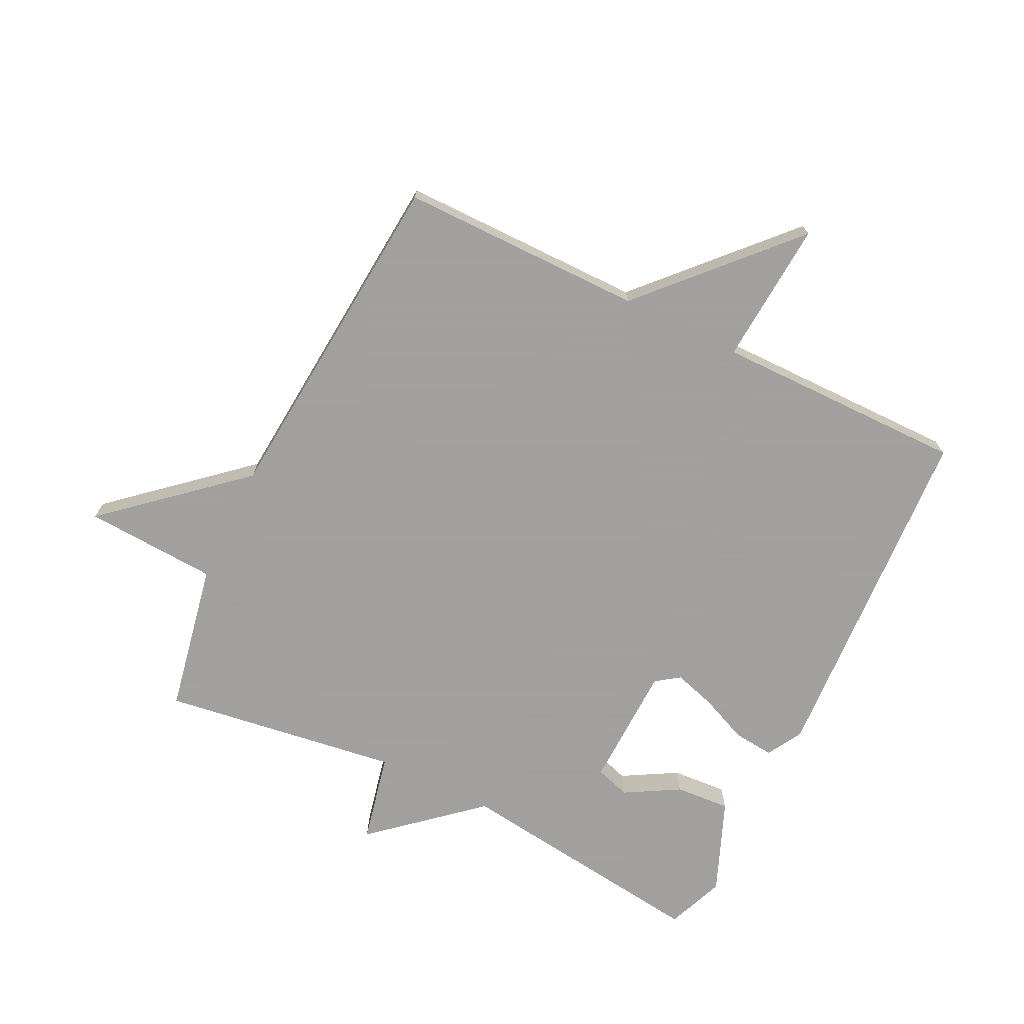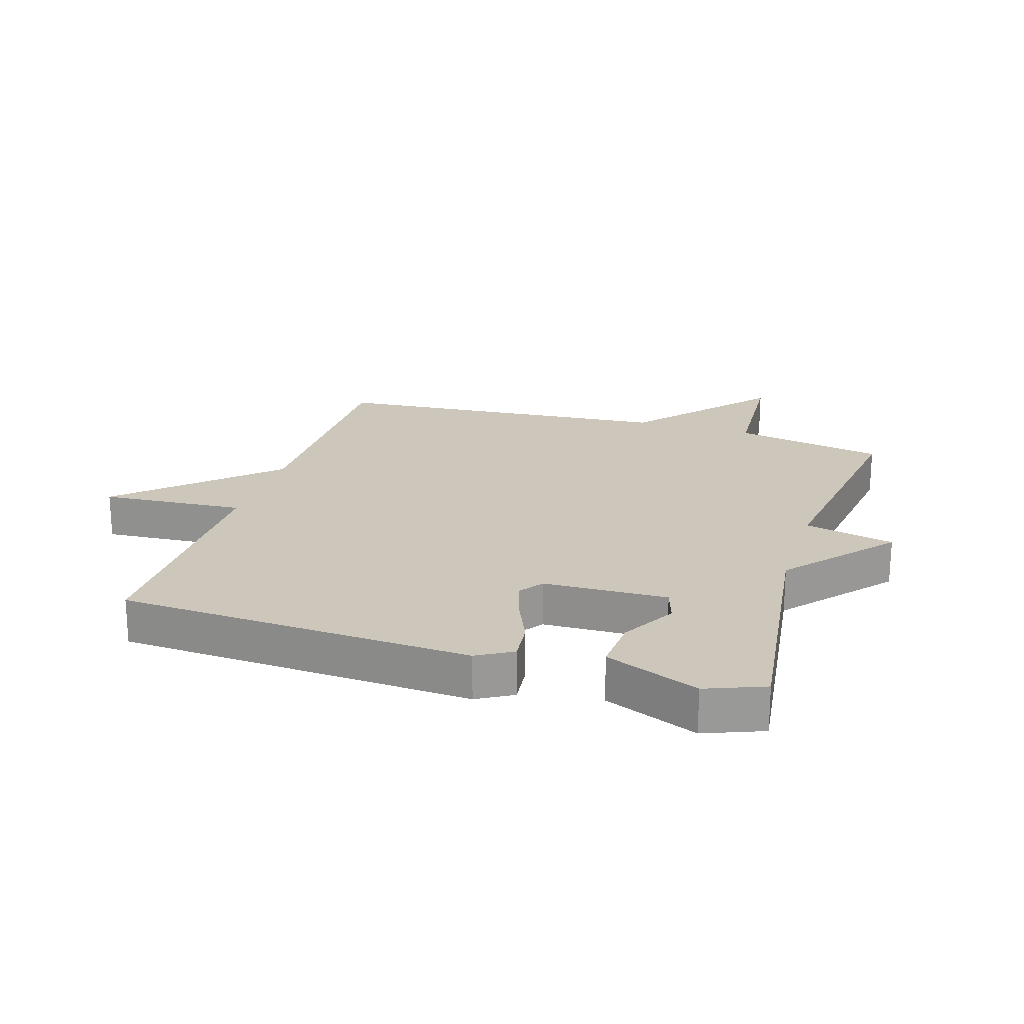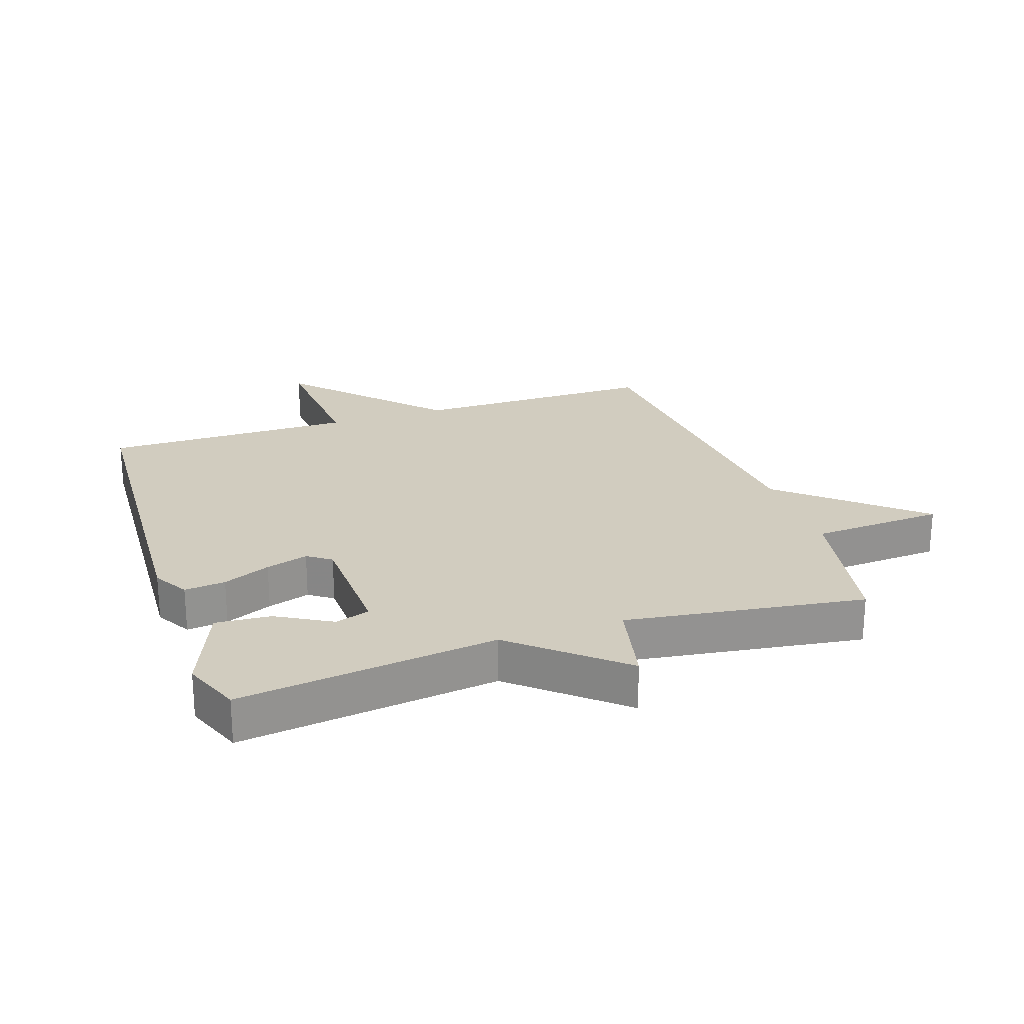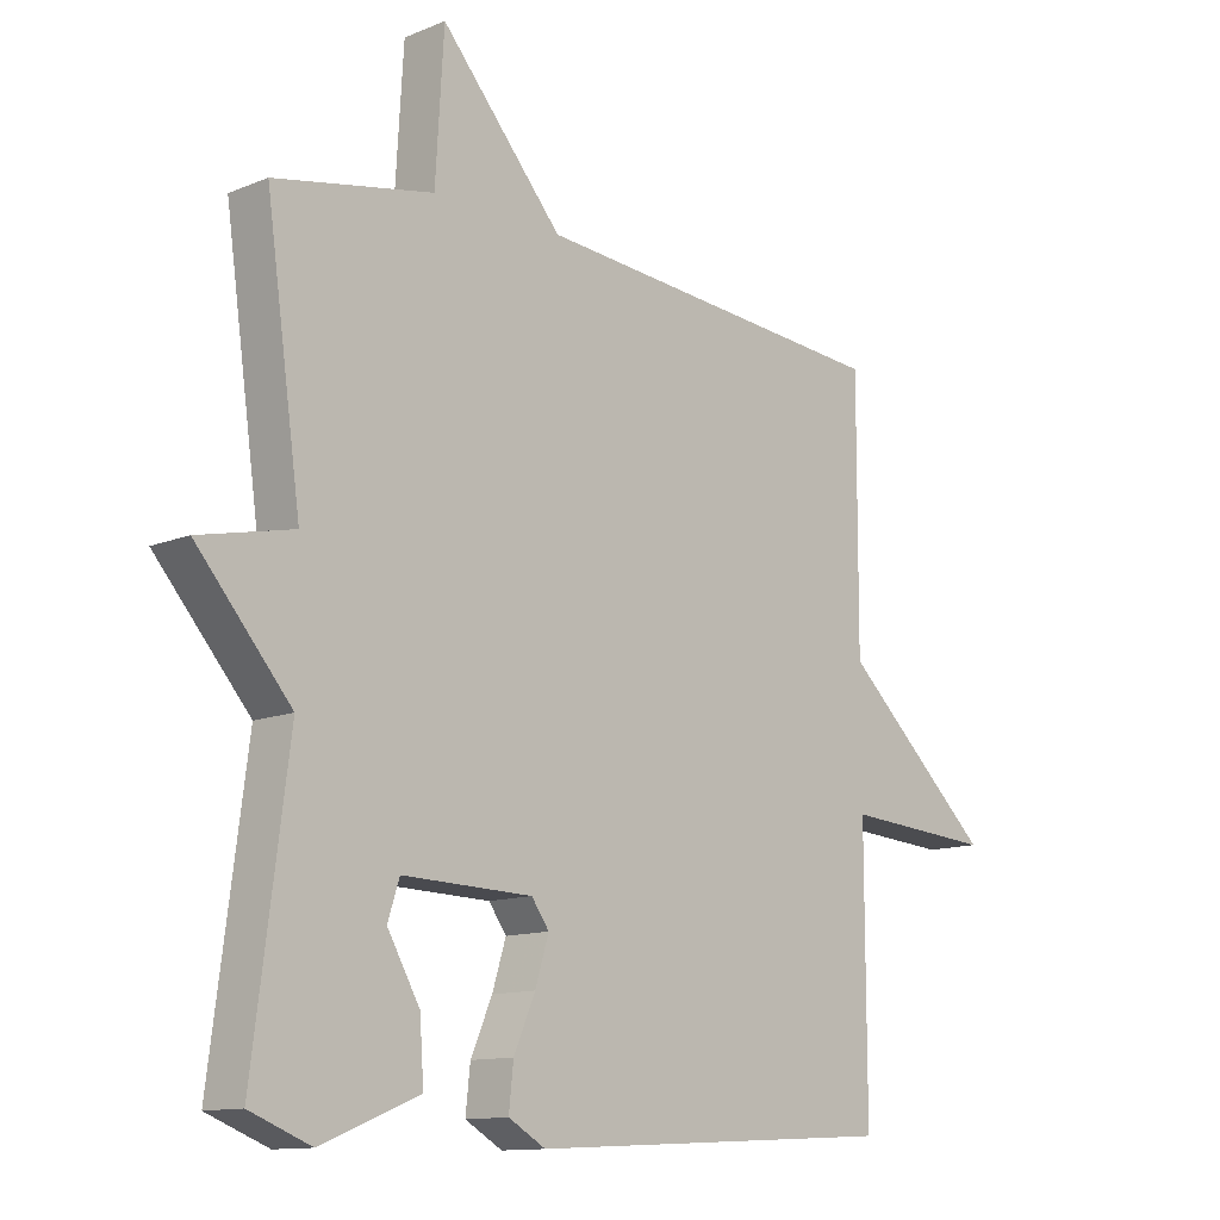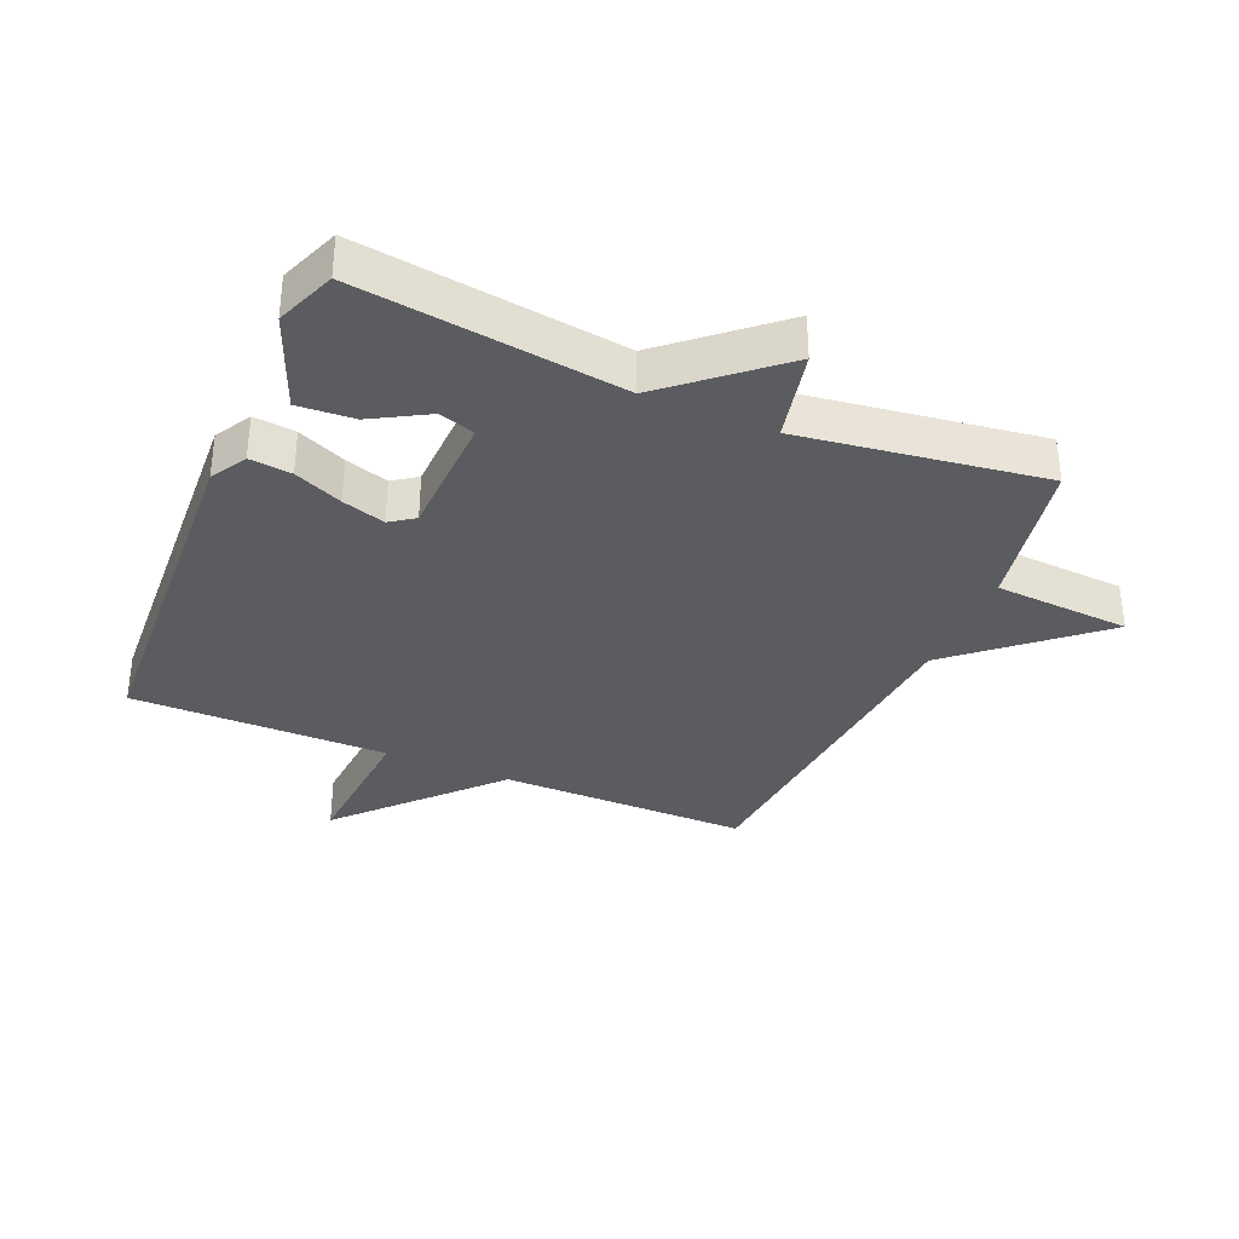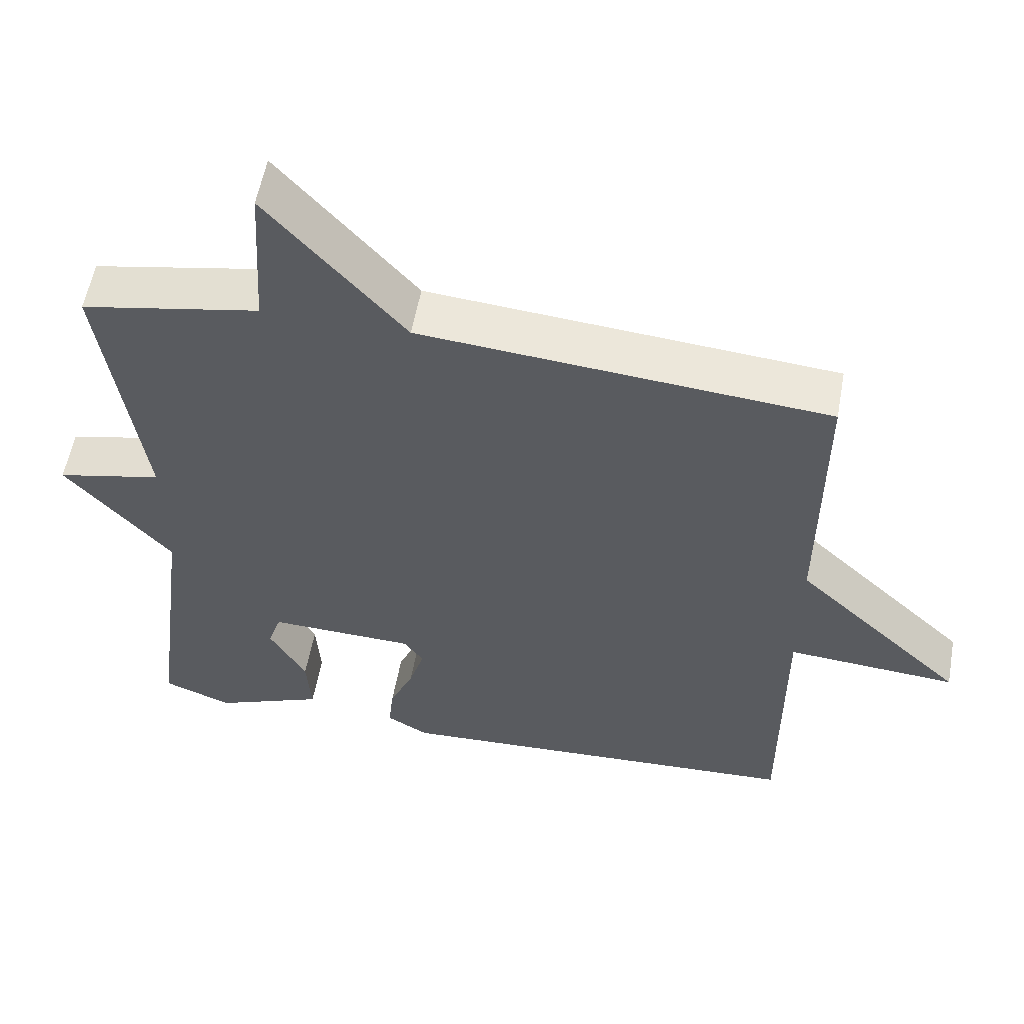
<metadata>
{"format":"obj","ext":"obj","renderer":"f3d","projection":"perspective","resolution":1024,"background":"white","views":[{"elev":-71.9,"azim":64.0,"up":"+Y"},{"elev":21.5,"azim":-162.7,"up":"+Y"},{"elev":23.8,"azim":-108.7,"up":"+Y"},{"elev":-12.2,"azim":-45.9,"up":"+Z"},{"elev":-34.4,"azim":-113.1,"up":"+Y"},{"elev":56.4,"azim":10.3,"up":"+Z"}]}
</metadata>
<code>
v -0.5 0.07 -0.5
v -0.446 0.07 -0.084
v -0.591 0.07 0.084
v -0.446 0.07 0.116
v -0.5 0.07 0.5
v -0.256 0.07 0.547
v -0.243 0.07 0.762
v -0.056 0.07 0.547
v 0.5 0.07 0.5
v 0.499 0.07 0.106
v 0.731 0.07 -0.111
v 0.499 0.07 -0.094
v 0.5 0.07 -0.5
v -0.07 0.07 -0.53
v -0.127 0.07 -0.497
v -0.12 0.07 -0.431
v -0.087 0.07 -0.355
v -0.066 0.07 -0.287
v -0.093 0.07 -0.249
v -0.293 0.07 -0.243
v -0.311 0.07 -0.299
v -0.261 0.07 -0.387
v -0.255 0.07 -0.476
v -0.406 0.07 -0.537
v -0.5 0 -0.5
v -0.446 0 -0.084
v -0.591 0 0.084
v -0.446 0 0.116
v -0.5 0 0.5
v -0.256 0 0.547
v -0.243 0 0.762
v -0.056 0 0.547
v 0.5 0 0.5
v 0.499 0 0.106
v 0.731 0 -0.111
v 0.499 0 -0.094
v 0.5 0 -0.5
v -0.07 0 -0.53
v -0.127 0 -0.497
v -0.12 0 -0.431
v -0.087 0 -0.355
v -0.066 0 -0.287
v -0.093 0 -0.249
v -0.293 0 -0.243
v -0.311 0 -0.299
v -0.261 0 -0.387
v -0.255 0 -0.476
v -0.406 0 -0.537
f 24 1 2
f 23 24 2
f 22 23 2
f 21 22 2
f 20 21 2
f 2 3 4
f 20 2 4
f 19 20 4
f 15 16 17
f 14 15 17
f 13 14 17
f 12 13 17
f 12 17 18
f 10 11 12
f 10 12 18 19
f 4 5 6
f 19 4 6
f 10 19 6
f 9 10 6
f 8 9 6
f 6 7 8
f 26 25 48
f 26 48 47
f 26 47 46
f 26 46 45
f 26 45 44
f 28 27 26
f 28 26 44
f 28 44 43
f 41 40 39
f 41 39 38
f 41 38 37
f 41 37 36
f 42 41 36
f 36 35 34
f 43 42 36 34
f 30 29 28
f 30 28 43
f 30 43 34
f 30 34 33
f 30 33 32
f 32 31 30
f 1 25 26 2
f 2 26 27 3
f 3 27 28 4
f 4 28 29 5
f 5 29 30 6
f 6 30 31 7
f 7 31 32 8
f 8 32 33 9
f 9 33 34 10
f 10 34 35 11
f 11 35 36 12
f 12 36 37 13
f 13 37 38 14
f 14 38 39 15
f 15 39 40 16
f 16 40 41 17
f 17 41 42 18
f 18 42 43 19
f 19 43 44 20
f 20 44 45 21
f 21 45 46 22
f 22 46 47 23
f 23 47 48 24
f 24 48 25 1

</code>
